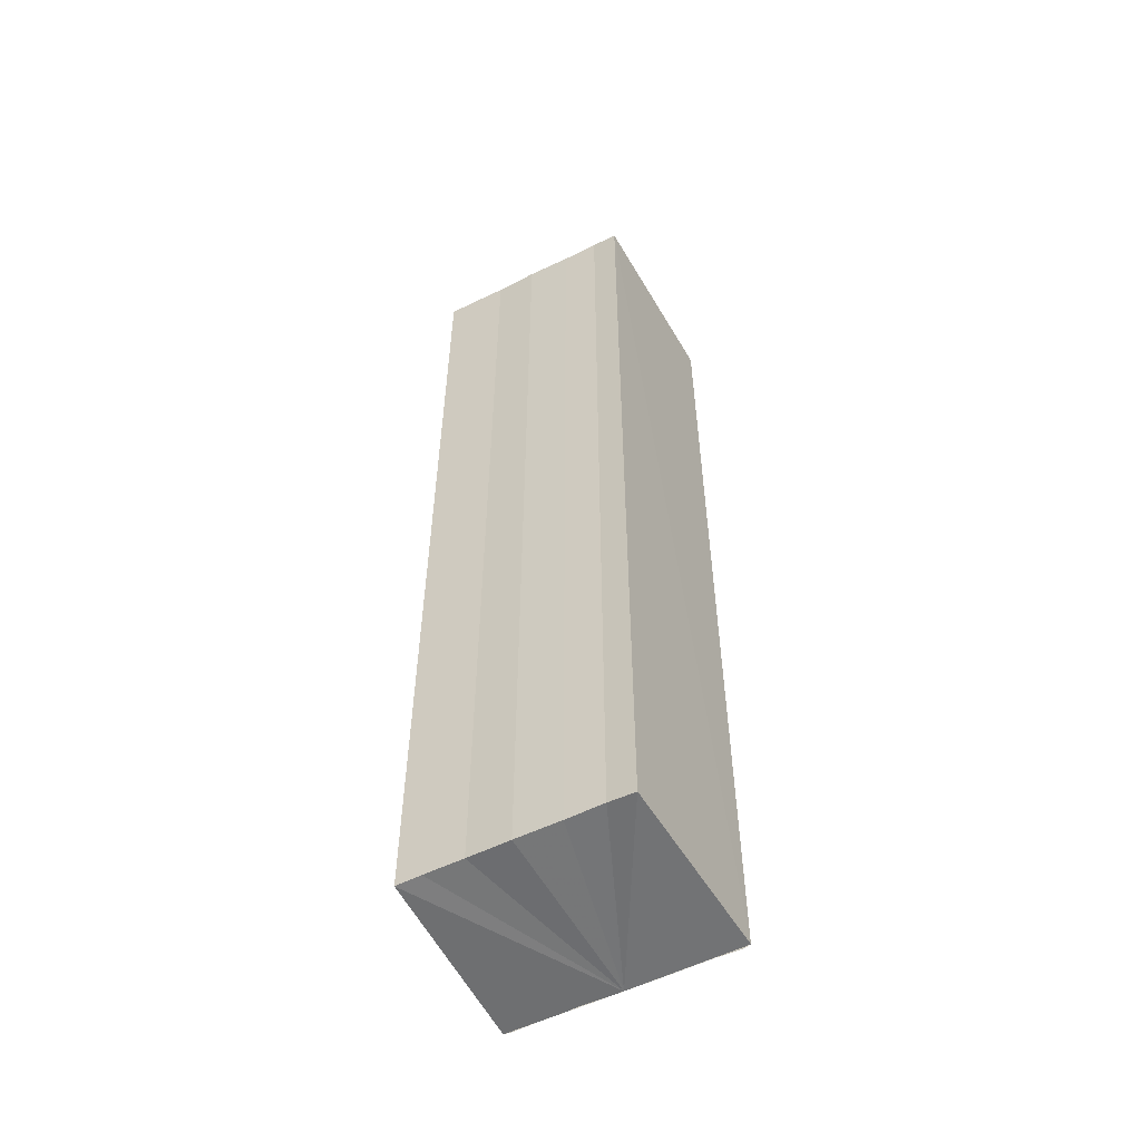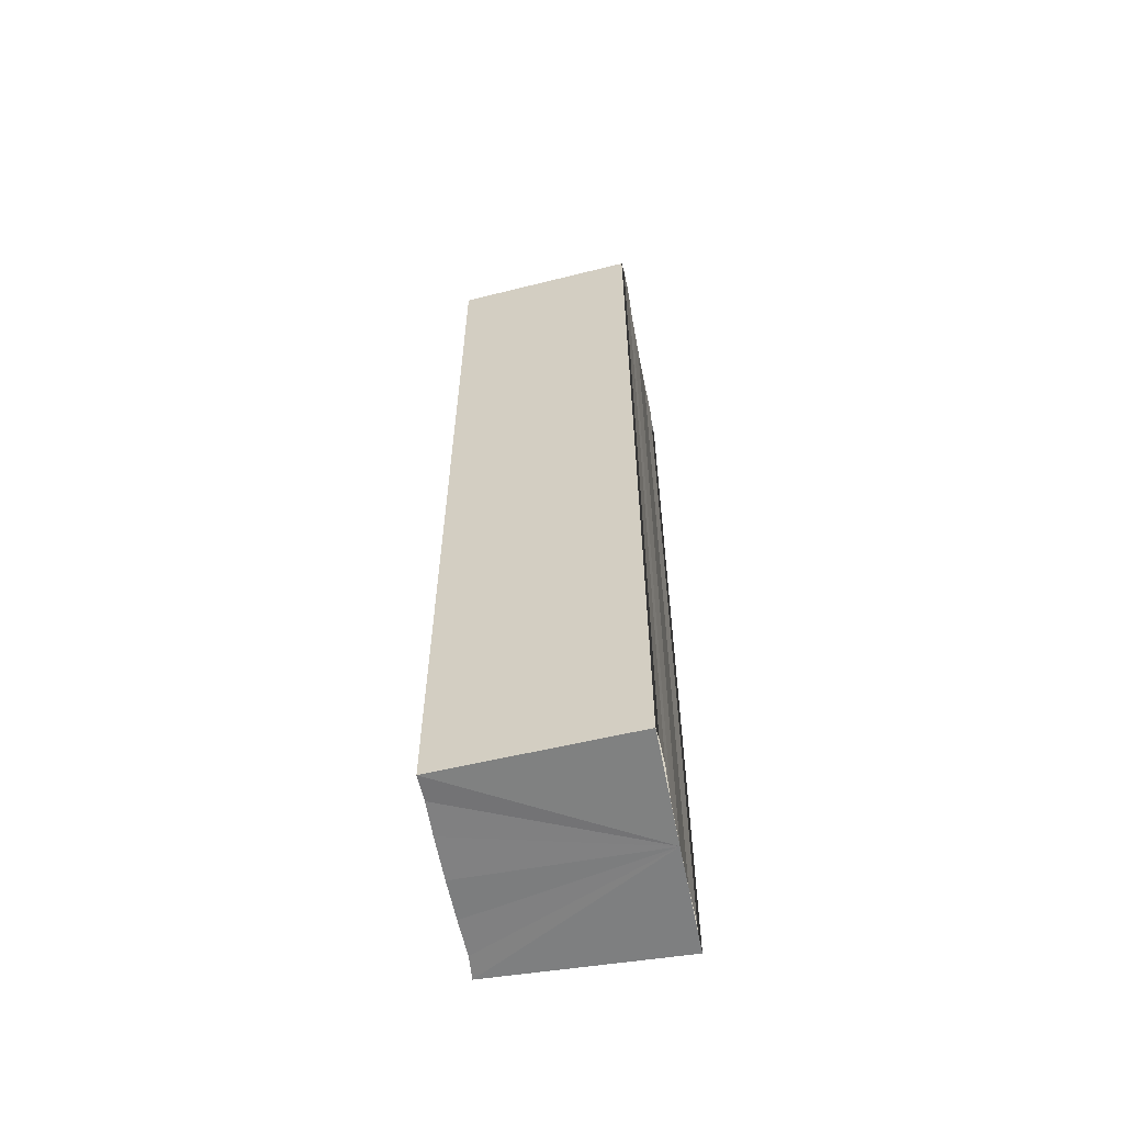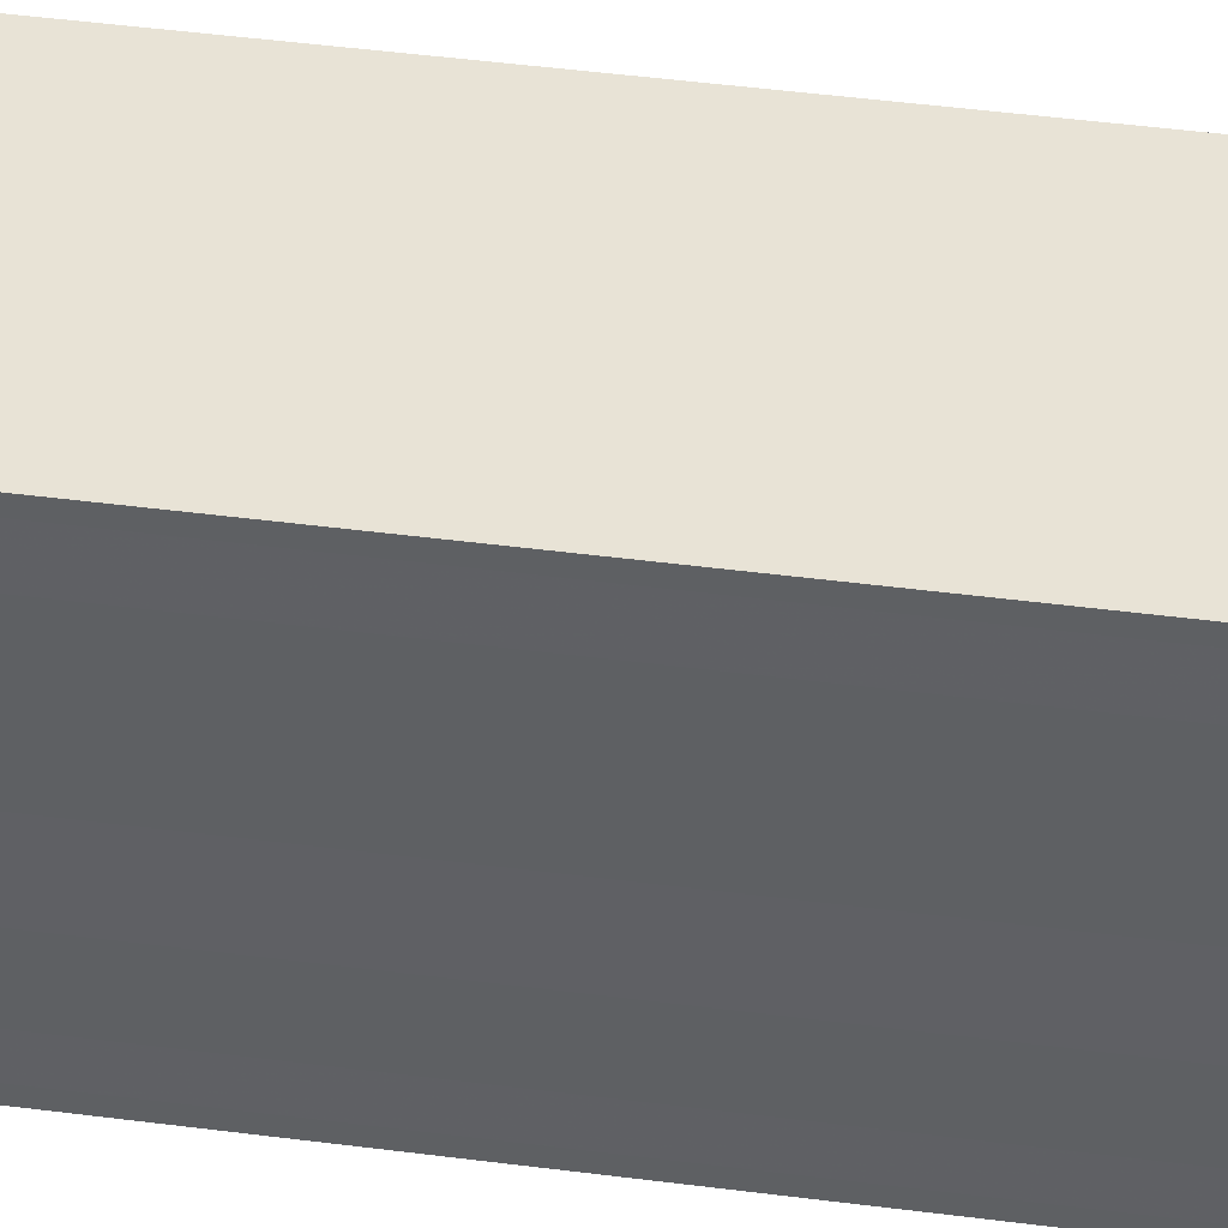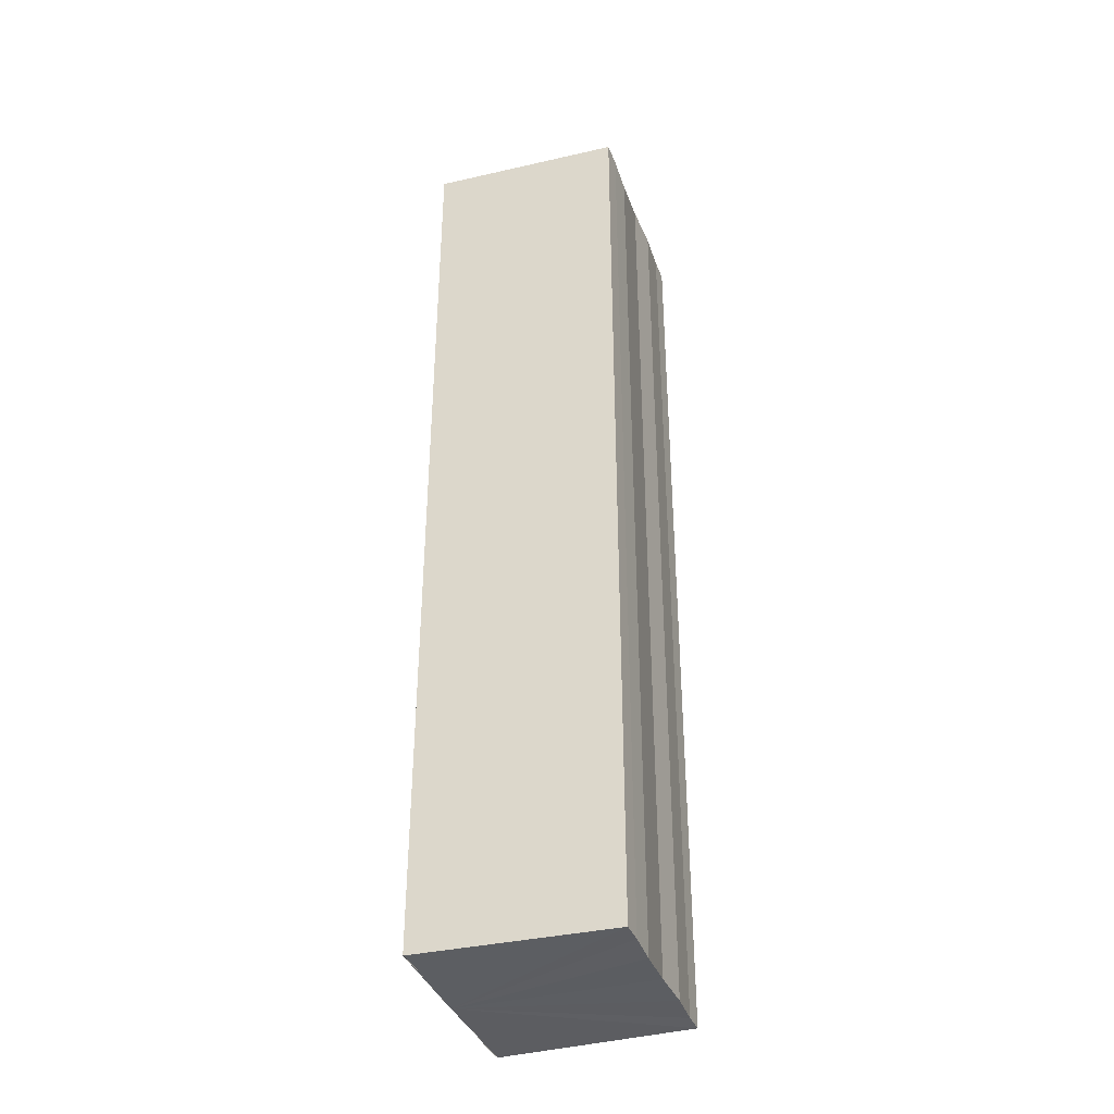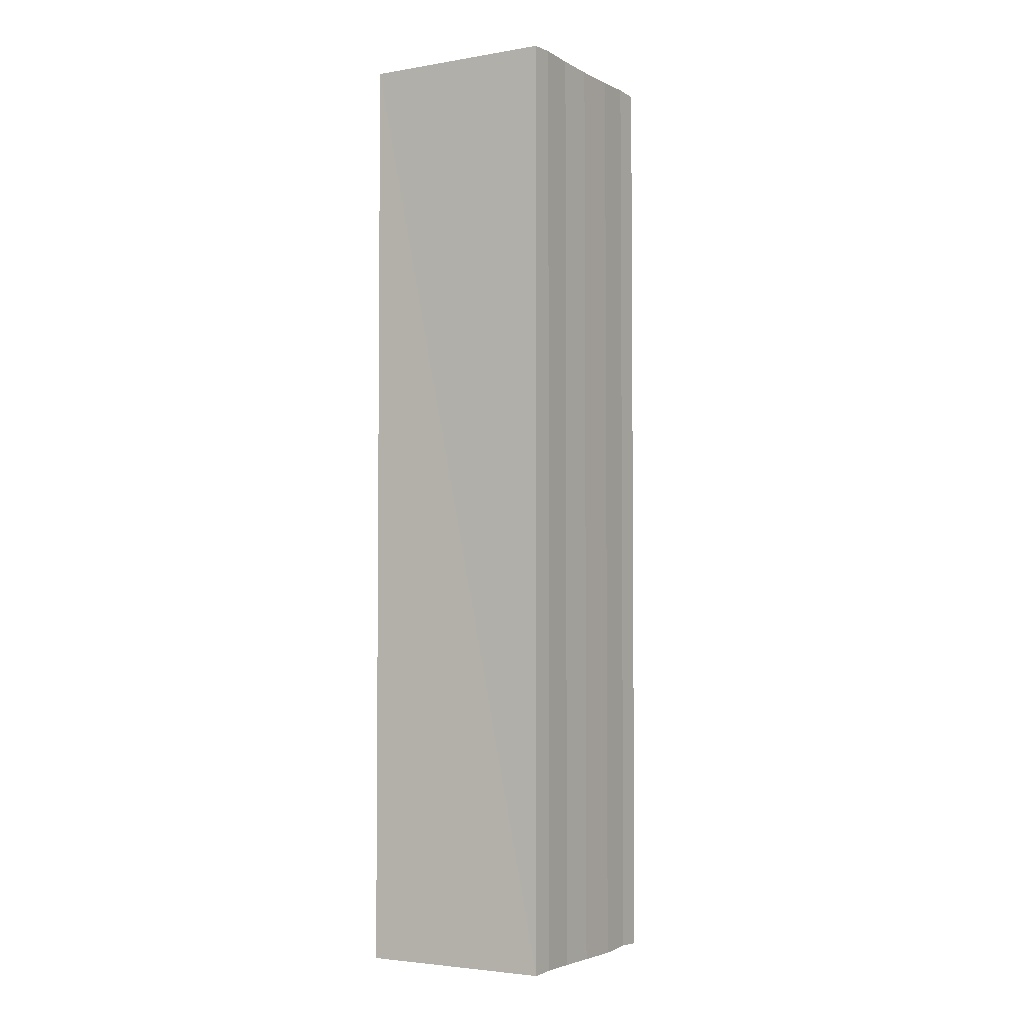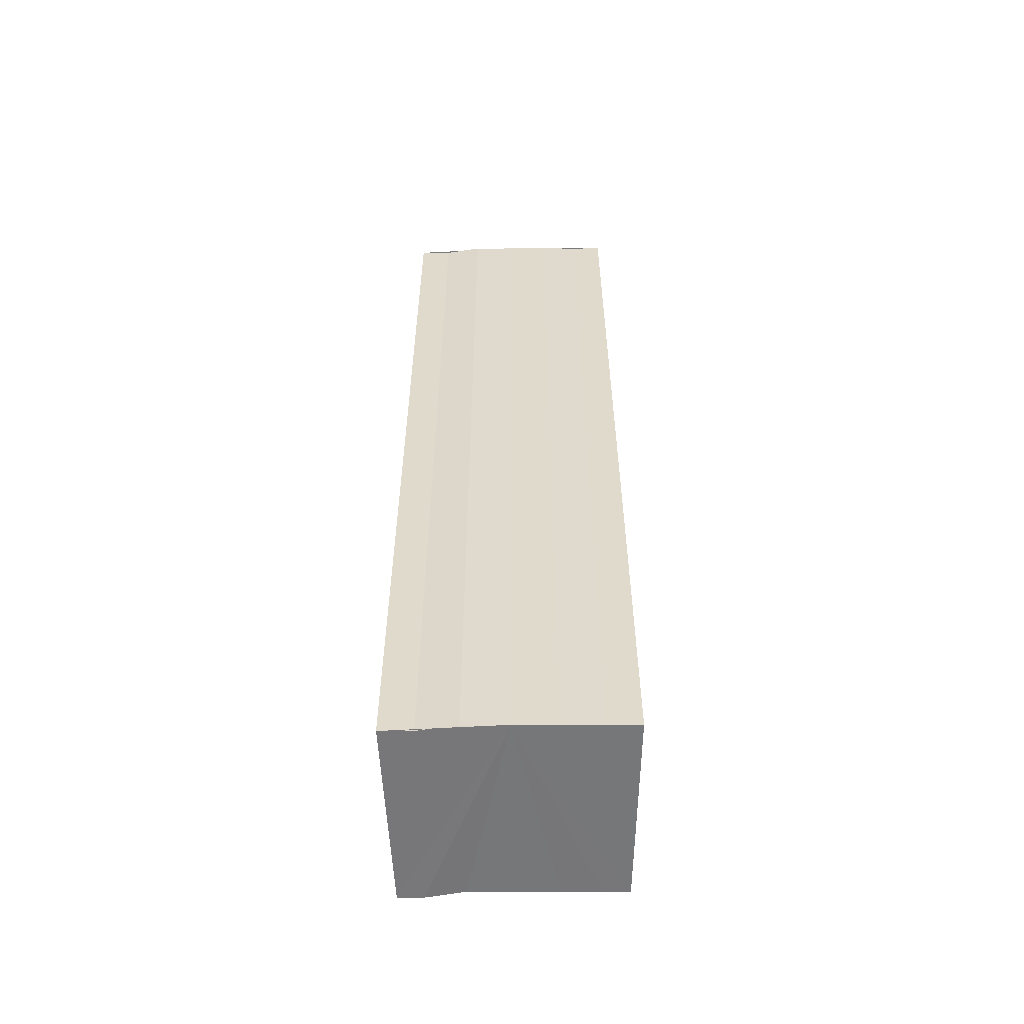
<metadata>
{"format":"obj","ext":"obj","renderer":"f3d","projection":"perspective","resolution":1024,"background":"white","views":[{"elev":-54.6,"azim":-62.2,"up":"+Y"},{"elev":-59.9,"azim":10.9,"up":"+Y"},{"elev":43.7,"azim":98.9,"up":"+Z"},{"elev":-37.6,"azim":-160.9,"up":"+Y"},{"elev":-3.3,"azim":-148.0,"up":"+Y"},{"elev":-57.0,"azim":91.0,"up":"+Y"}]}
</metadata>
<code>
o 2379
v 2211 1870 11.16
v 2211 1870 11.16
v 2211 1870 11.16
v 2211 1870 11.16
v 2211 1870 11.16
v 2211 1870 11.16
v 2211 1870 11.16
v 2211 1870 11.16
v 2211 1870 11.16
v 2211 1870 11.16
v 2211 1870 11.16
v 2211 1870 11.16
v 2211 1870 11.16
v 2211 1870 11.16
v 2211 1870 11.16
v 2211 1870 11.17
v 2211 1870 11.17
v 2211 1870 11.17
v 2211 1870 11.17
v 2211 1870 11.17
v 2211 1870 11.16
v 2211 1870 11.16
v 2211 1870 11.16
v 2211 1870 11.16
v 2211 1870 11.16
v 2211 1870 11.16
v 2211 1870 11.16
v 2211 1870 11.16
v 2211 1870 11.17
v 2211 1870 11.17
v 2211 1870 11.17
v 2211 1870 11.17
v 2211 1870 11.17
v 2211 1870 11.17
v 2211 1870 11.17
v 2211 1870 11.17
v 2211 1870 11.17
v 2211 1870 11.17
v 2211 1870 11.17
v 2211 1870 11.17
v 2211 1870 11.17
v 2211 1870 11.17
v 2211 1870 11.17
v 2211 1870 11.17
v 2211 1870 11.17
v 2211 1870 11.17
v 2211 1870 11.17
v 2211 1870 11.17
v 2211 1870 11.16
v 2211 1870 11.17
v 2211 1870 11.16
v 2211 1870 11.16
v 2211 1870 11.16
v 2211 1870 11.16
v 2211 1870 11.16
v 2211 1870 11.16
v 2211 1870 11.16
v 2211 1870 11.16
v 2211 1870 11.16
v 2211 1870 11.16
v 2211 1870 11.16
v 2211 1870 11.16
v 2211 1870 11.17
v 2211 1870 11.16
v 2211 1870 11.17
v 2211 1870 11.17
v 2211 1870 11.17
v 2211 1870 11.17
f 1 2 3
f 3 2 4
f 2 5 4
f 4 5 6
f 5 7 6
f 6 7 8
f 7 9 8
f 8 10 11
f 3 11 12
f 3 12 13
f 3 13 14
f 3 14 15
f 3 15 16
f 3 16 17
f 3 17 18
f 3 18 19
f 20 1 3
f 1 21 10
f 22 21 23
f 24 25 22
f 1 26 21
f 1 27 26
f 1 28 27
f 1 29 28
f 1 30 29
f 1 31 30
f 1 32 31
f 33 1 20
f 34 33 20
f 35 33 34
f 36 35 34
f 37 35 36
f 38 37 36
f 39 37 40
f 41 32 42
f 43 44 41
f 45 31 46
f 47 48 45
f 49 50 47
f 51 52 49
f 53 54 51
f 55 56 53
f 57 58 55
f 58 59 60
f 59 61 62
f 61 63 64
f 63 65 66
f 65 67 68

</code>
